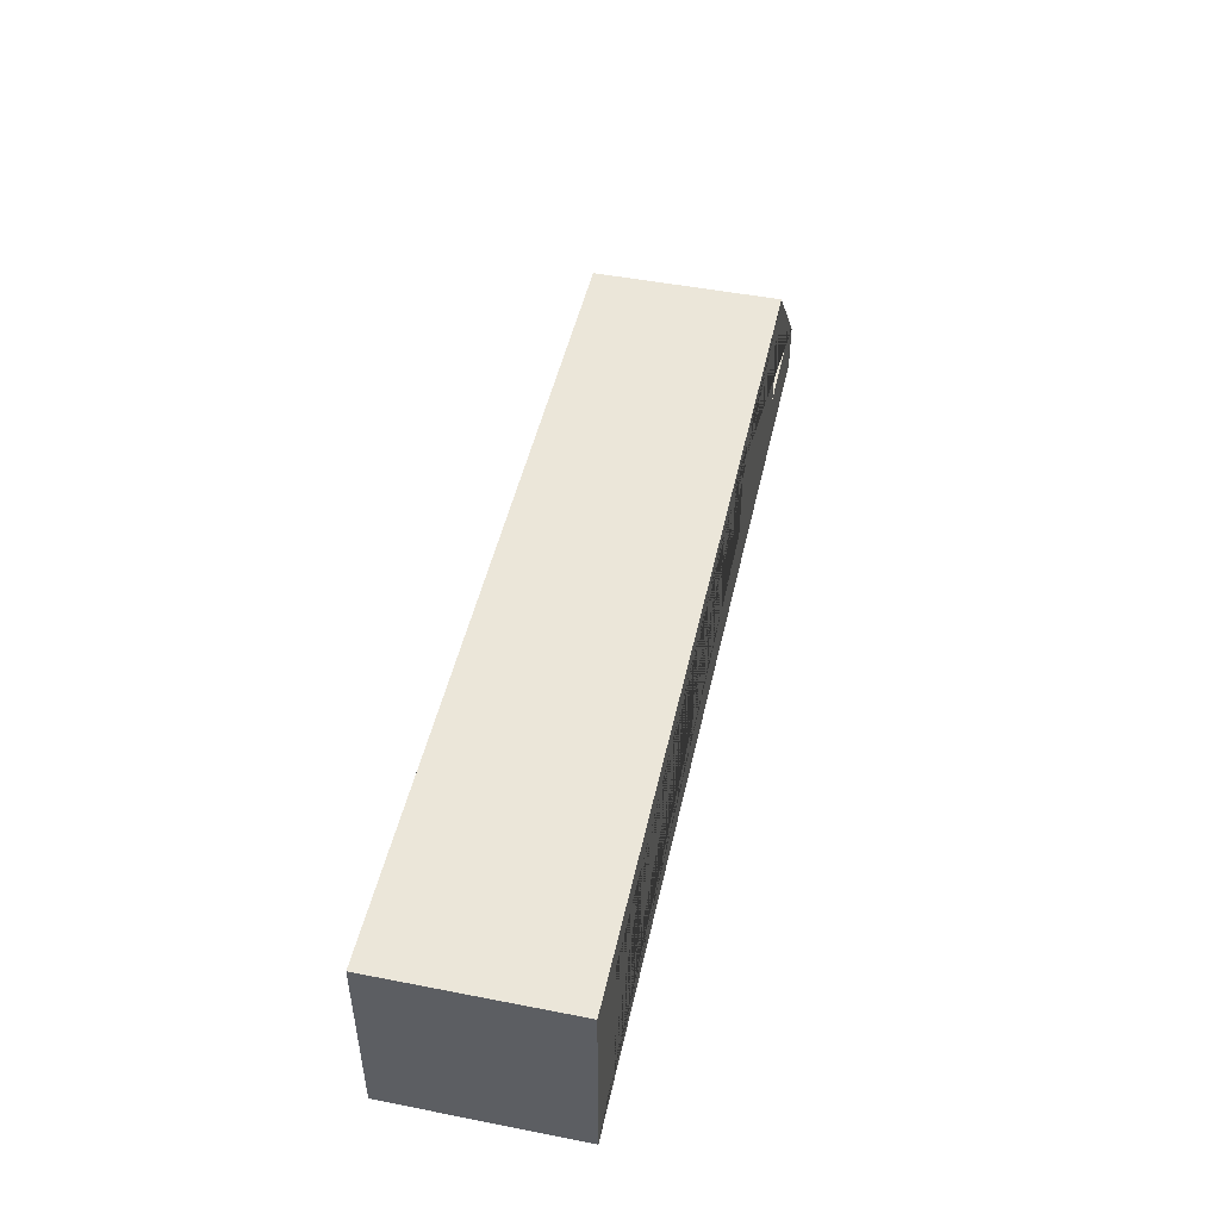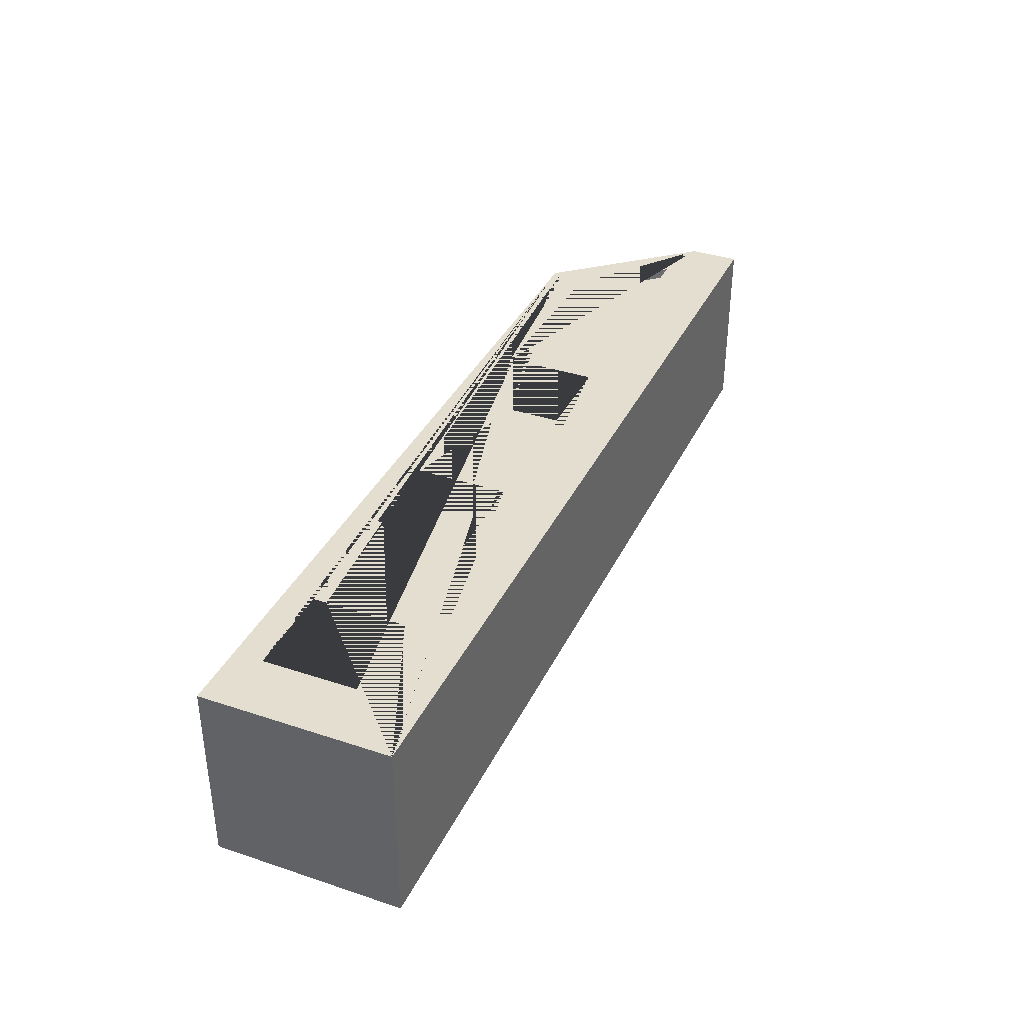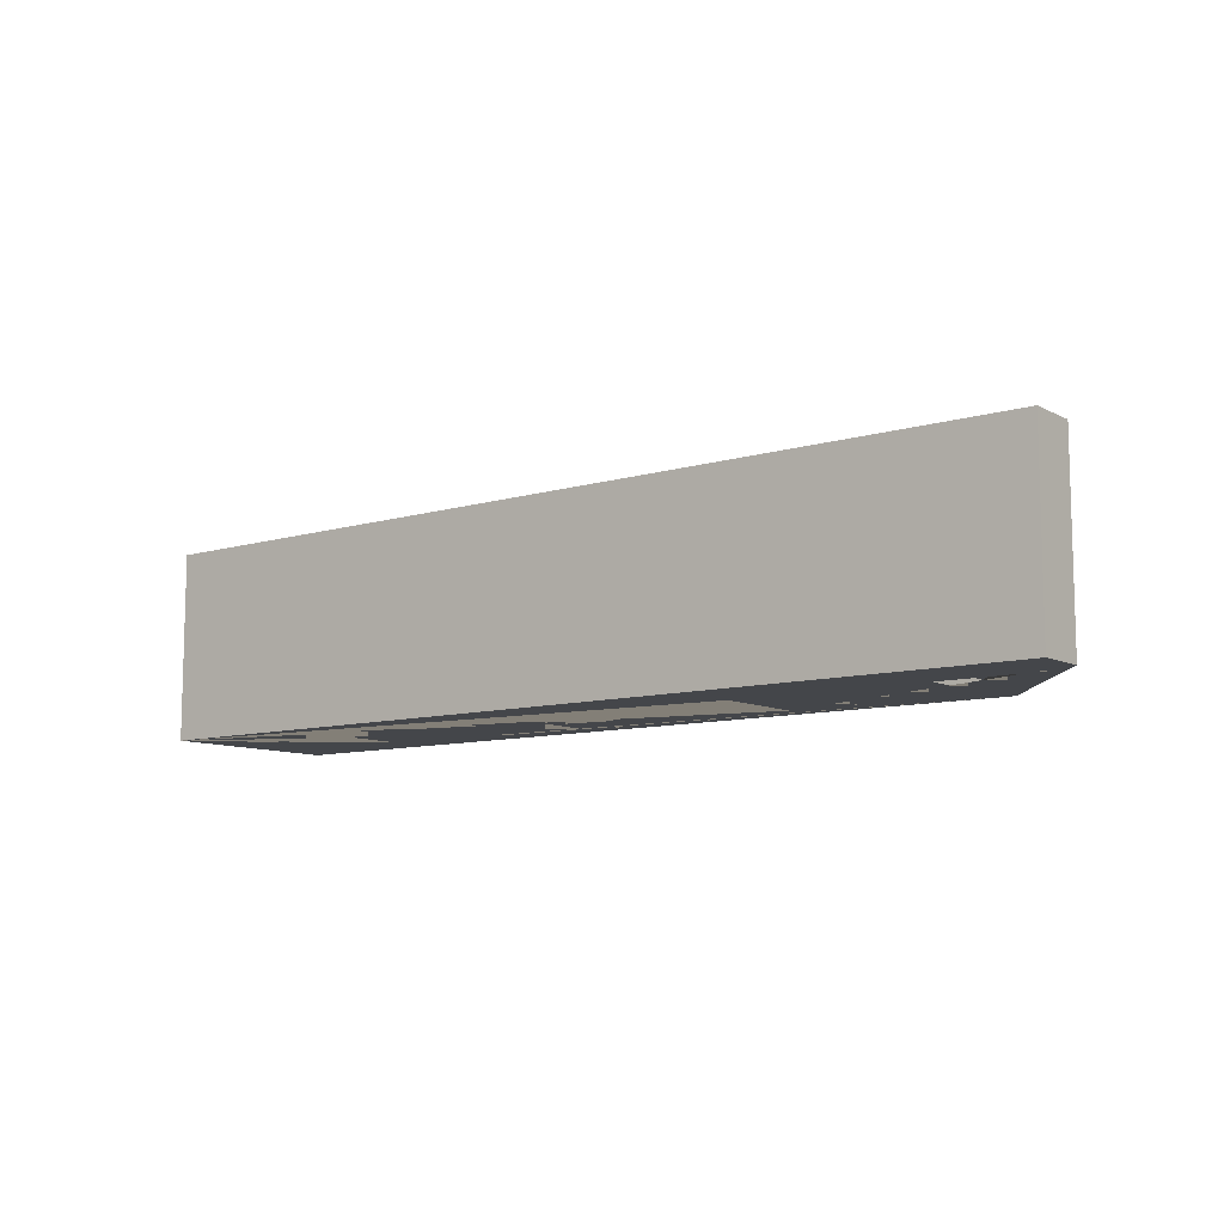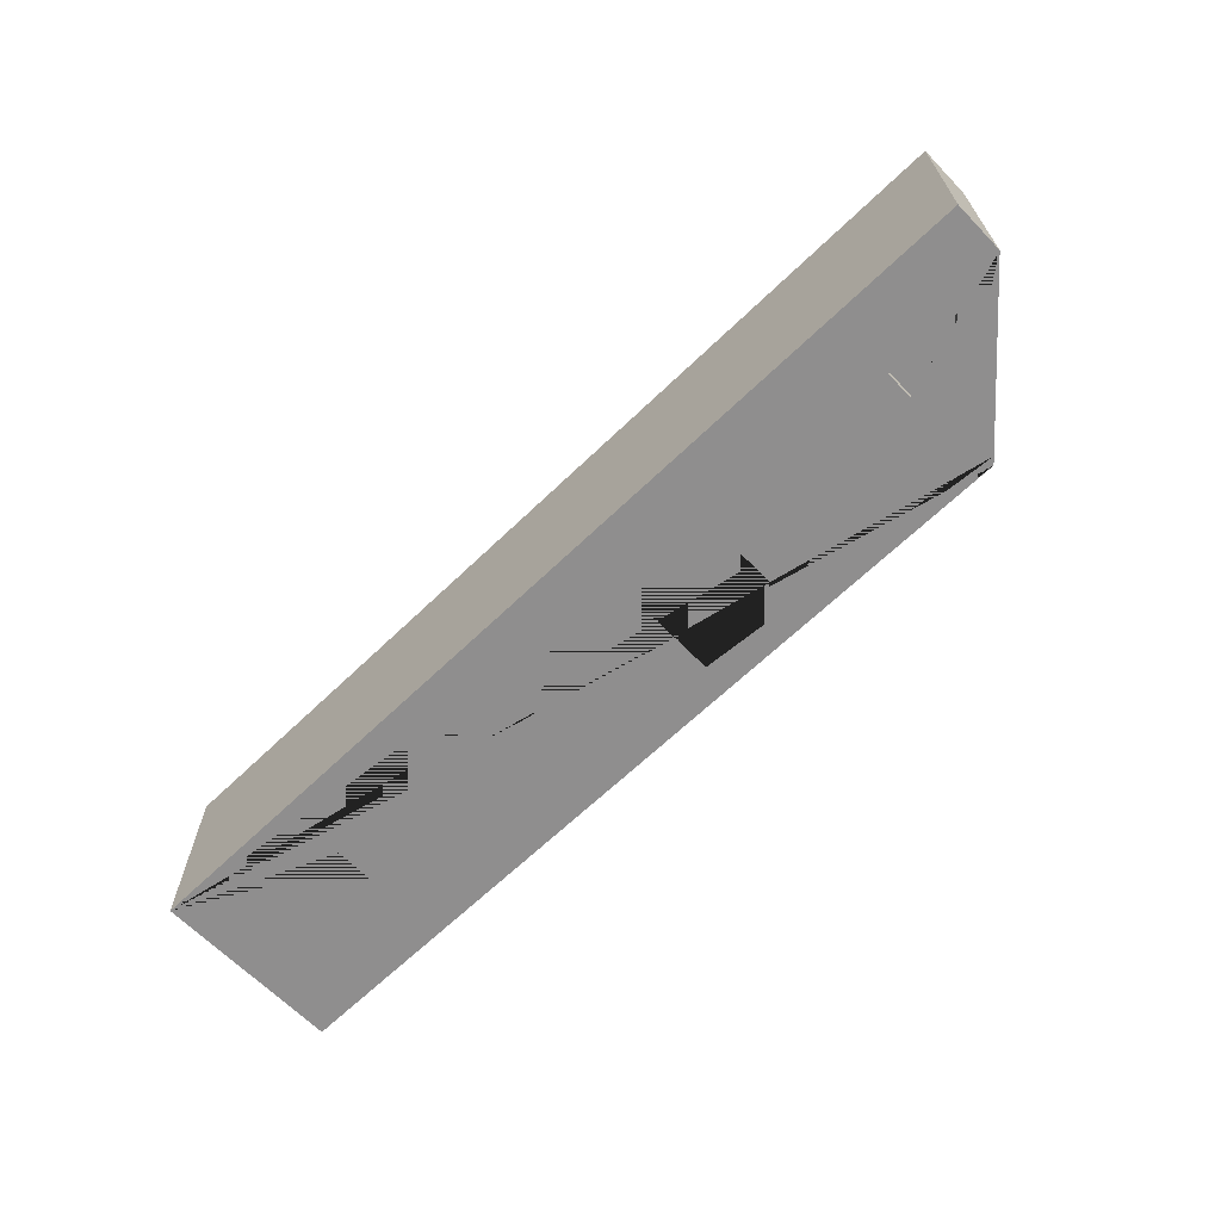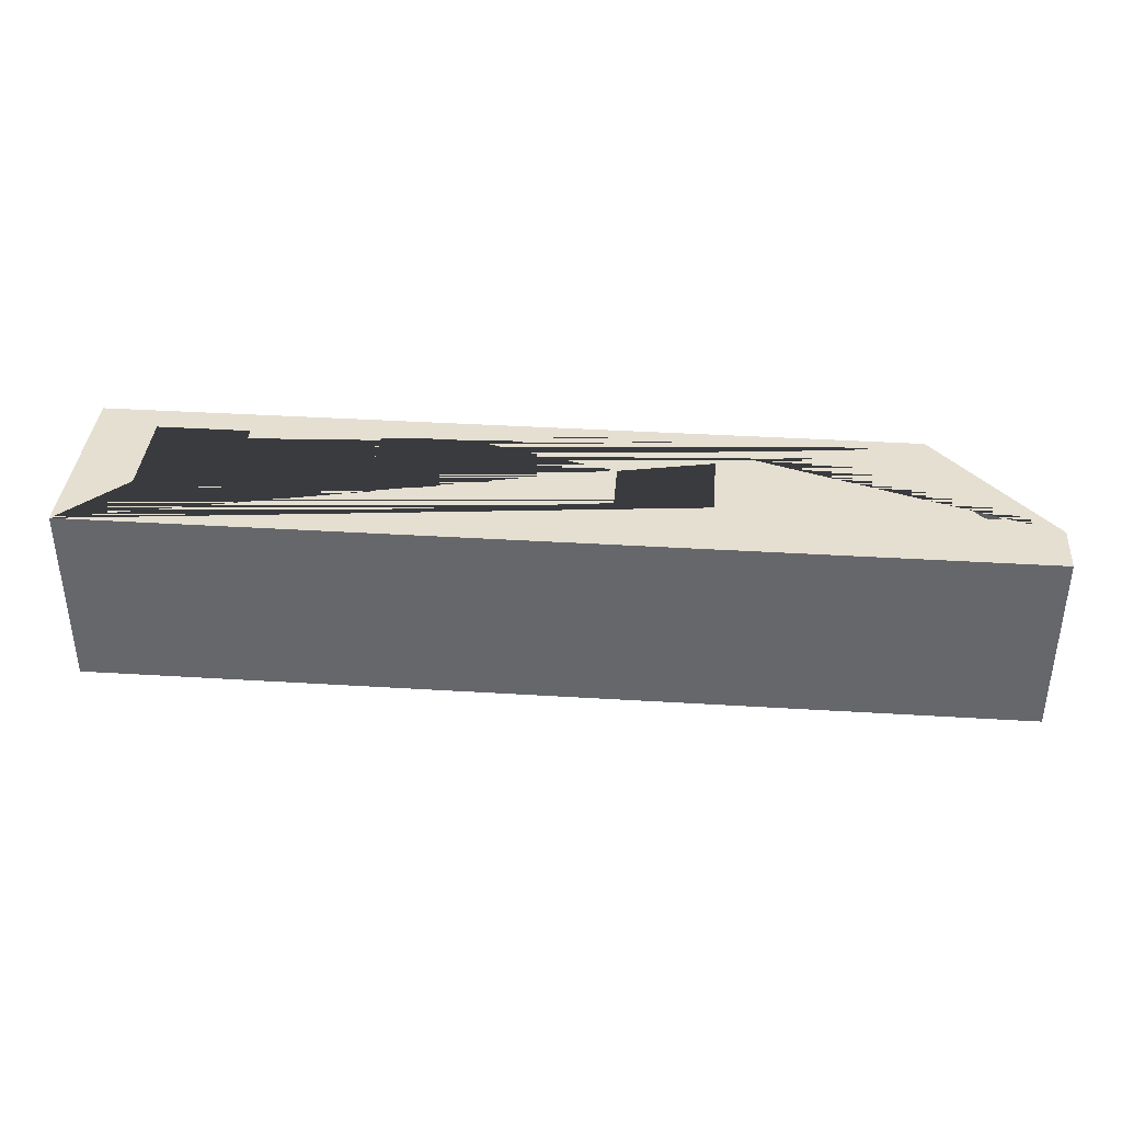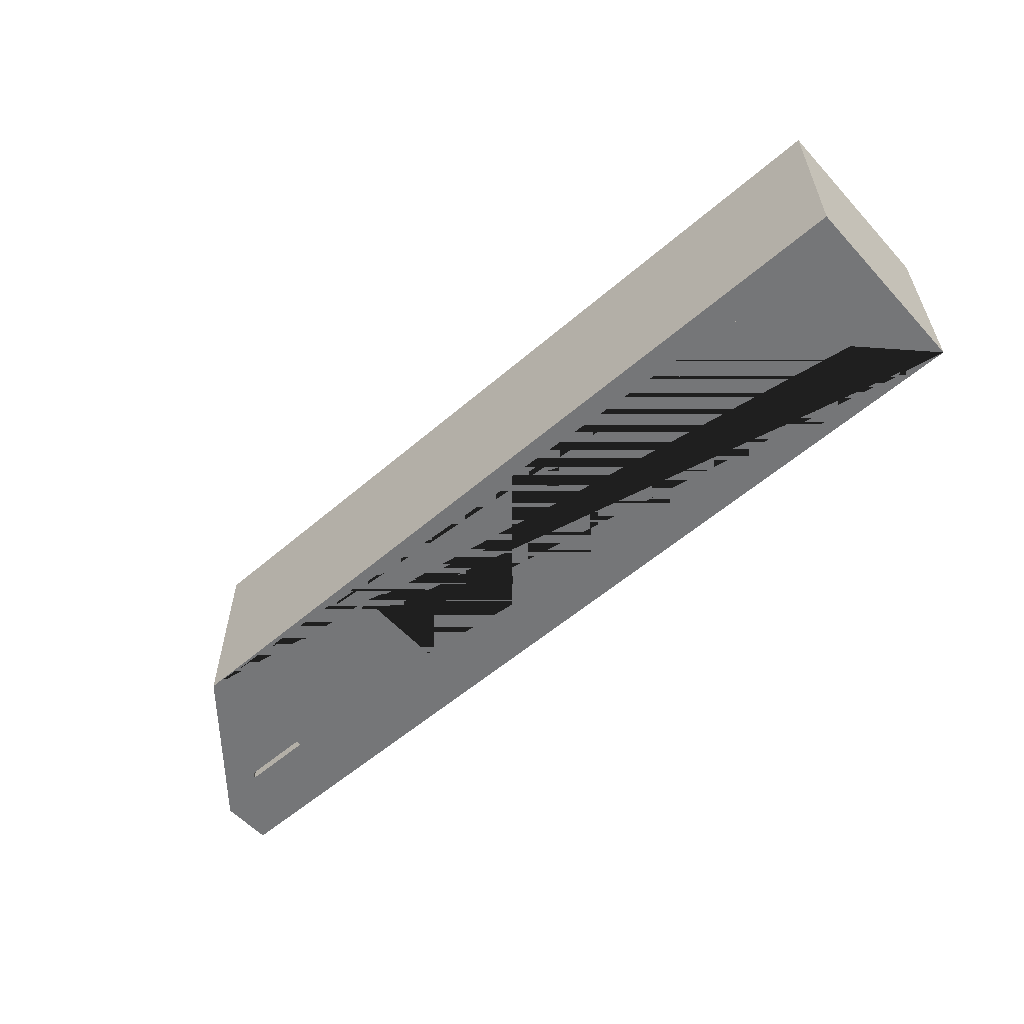
<metadata>
{"format":"obj","ext":"obj","renderer":"f3d","projection":"perspective","resolution":1024,"background":"white","views":[{"elev":48.1,"azim":-77.6,"up":"+Y"},{"elev":36.5,"azim":-66.7,"up":"+Z"},{"elev":-9.5,"azim":37.8,"up":"+Z"},{"elev":-65.0,"azim":44.1,"up":"+Z"},{"elev":37.5,"azim":4.5,"up":"+Z"},{"elev":-56.8,"azim":-138.1,"up":"+Z"}]}
</metadata>
<code>
o Cube
v 4.365 -0.2857 -0.8881
v 3.584 -0.2857 -0.8881
v 3.584 0.607 -0.8881
v 3.797 0.5991 -0.774
v 4.561 -0.2737 -0.774
v 0.5256 -0.3098 -0.8563
v 0.5256 0.6902 -0.8563
v 1.526 -0.3098 -0.8563
v 1.526 0.6902 -0.8563
v -1.971 -0.3098 -0.8563
v -1.971 0.6902 -0.8563
v -0.9713 -0.3098 -0.8563
v -0.9713 0.6902 -0.8563
v -4.366 -0.3098 -0.8563
v -4.366 0.6902 -0.8563
v -3.366 -0.3098 -0.8563
v -3.366 0.6902 -0.8563
v 4.971 -1 -1
v -5.029 -1 -1
v -5.029 1 -1
v -4.366 0.6902 -1
v -4.366 -0.3098 -1
v -3.366 -0.3098 -1
v -3.366 0.6902 -1
v -3.366 0.5466 -1
v -1.971 0.6902 -1
v -1.971 -0.3098 -1
v -0.9713 -0.3098 -1
v -1.971 0.6224 -1
v -0.9713 0.6902 -1
v -0.9713 0.6768 -1
v 0.5256 0.6902 -1
v 0.5256 -0.3098 -1
v 1.526 -0.3098 -1
v 0.5256 0.2544 -1
v 1.526 0.6902 -1
v 3.698 1 -1
v 3.756 0.9339 -1
v 3.791 0.8939 -1
v 4.971 -0.4547 -1
v 4.704 -0.1492 -0.774
v 3.94 0.7236 -0.774
v 3.584 0.607 -1
v 3.584 -0.2857 -1
v 4.365 -0.2857 -1
v 4.365 -0.2857 0.8881
v 3.584 -0.2857 0.8881
v 3.584 0.607 0.8881
v 3.797 0.5991 0
v 3.797 0.5991 0.774
v 4.561 -0.2737 0
v 4.561 -0.2737 0.774
v 0.5256 -0.3098 0.8563
v 0.5256 0.6902 0.8563
v 1.526 -0.3098 0.8563
v 1.526 0.6902 0.8563
v -1.971 -0.3098 0.8563
v -1.971 0.6902 0.8563
v -0.9713 -0.3098 0.8563
v -0.9713 0.6902 0.8563
v -4.366 -0.3098 0.8563
v -4.366 0.6902 0.8563
v -3.366 -0.3098 0.8563
v -3.366 0.6902 0.8563
v 4.971 -1 1
v 4.971 -1 0
v -5.029 -1 0
v -5.029 -1 1
v -5.029 1 0
v -5.029 1 1
v -4.366 0.6902 1
v -4.366 -0.3098 1
v -3.366 -0.3098 1
v -3.366 0.6902 1
v -3.366 0.5466 1
v -1.971 0.6902 1
v -1.971 -0.3098 1
v -0.9713 -0.3098 1
v -1.971 0.6224 1
v -0.9713 0.6902 1
v -0.9713 0.6768 1
v 0.5256 0.6902 1
v 0.5256 -0.3098 1
v 1.526 -0.3098 1
v 0.5256 0.2544 1
v 1.526 0.6902 1
v 3.698 1 0
v 3.698 1 1
v 3.756 0.9339 1
v 4.971 -0.4547 0
v 3.791 0.8939 1
v 4.971 -0.4547 1
v 4.704 -0.1492 0.774
v 4.704 -0.1492 0
v 3.94 0.7236 0
v 3.94 0.7236 0.774
v 3.584 0.607 1
v 3.584 -0.2857 1
v 4.365 -0.2857 1
f 1 3 43 45
f 3 1 2
f 49 4 42 95
f 4 5 41 42
f 5 51 94 41
f 6 33 35 32 7
f 8 6 7 9
f 10 27 29 26 11
f 12 10 11 13
f 14 22 21 15
f 16 14 15 17
f 4 49 50 52 51 5
f 95 42 41 40 39 38 37 87 88 89 91 92 93 96
f 18 66 65 68 67 19
f 23 16 17 24 25
f 19 22 23 25 29 27 28 31 35 33 34 36 43 44 45 40 18
f 22 14 16 23
f 24 17 15 21
f 28 12 13 30 31
f 27 10 12 28
f 30 13 11 26
f 34 8 9 36
f 33 6 8 34
f 36 9 7 32
f 38 39 36 32 35 31
f 18 40 90 92 65 66
f 37 38 31 30 26 29 25 24 21 22 19 20
f 69 20 19 67 68 70
f 87 37 20 69 70 88
f 43 3 2 44
f 44 2 1 45
f 40 45 43 36 39
f 46 99 97 48
f 48 47 46
f 49 95 96 50
f 50 96 93 52
f 52 93 94 51
f 53 54 82 85 83
f 55 56 54 53
f 57 58 76 79 77
f 59 60 58 57
f 61 62 71 72
f 63 64 62 61
f 73 75 74 64 63
f 68 65 92 99 98 97 86 84 83 85 81 78 77 79 75 73 72
f 72 73 63 61
f 74 71 62 64
f 78 81 80 60 59
f 77 78 59 57
f 80 76 58 60
f 84 86 56 55
f 83 84 55 53
f 86 82 54 56
f 89 81 85 82 86 91
f 88 70 68 72 71 74 75 79 76 80 81 89
f 97 98 47 48
f 98 99 46 47
f 92 91 86 97 99
f 40 41 94 93 92 90

</code>
